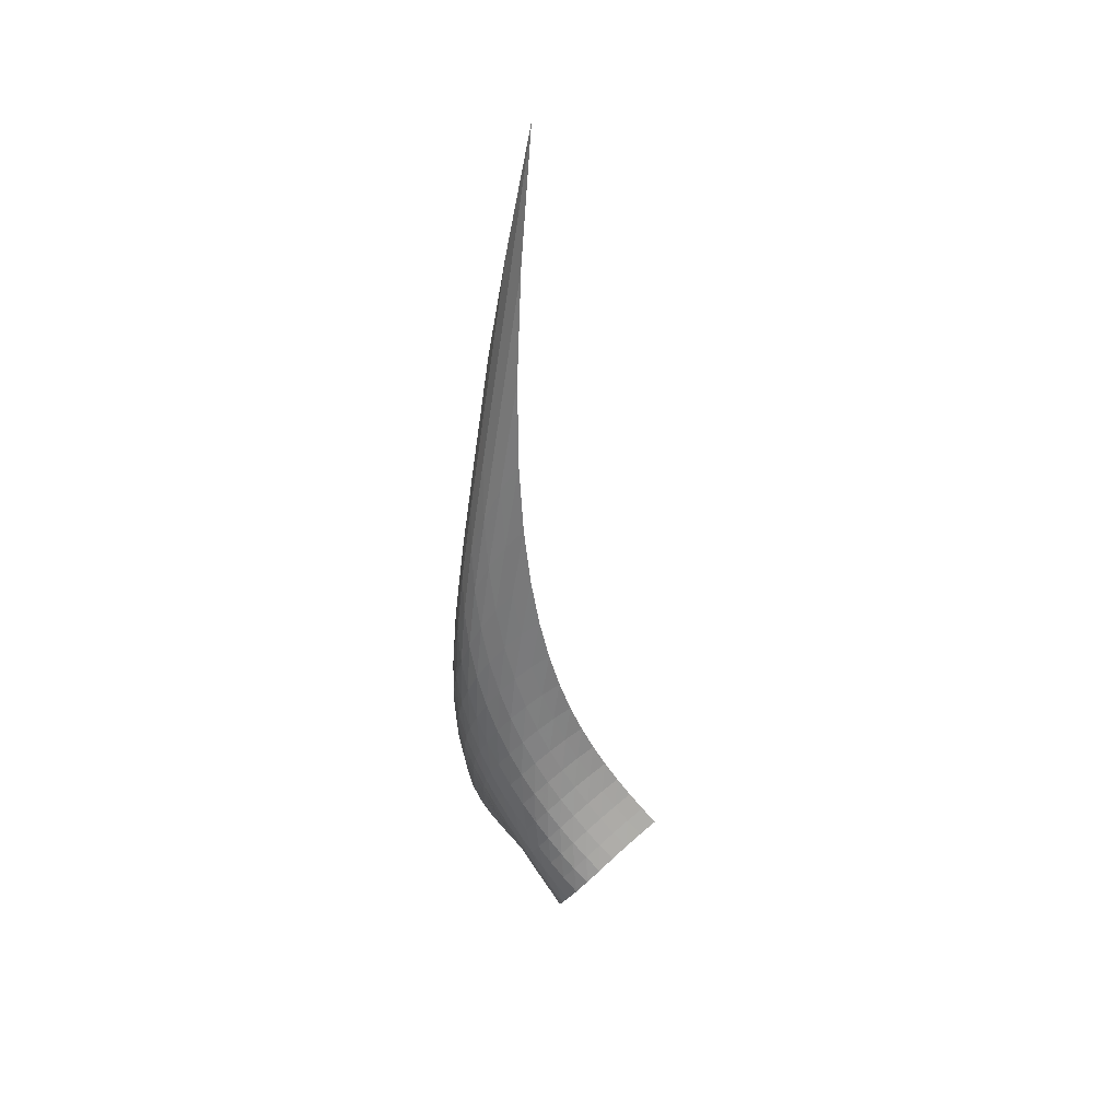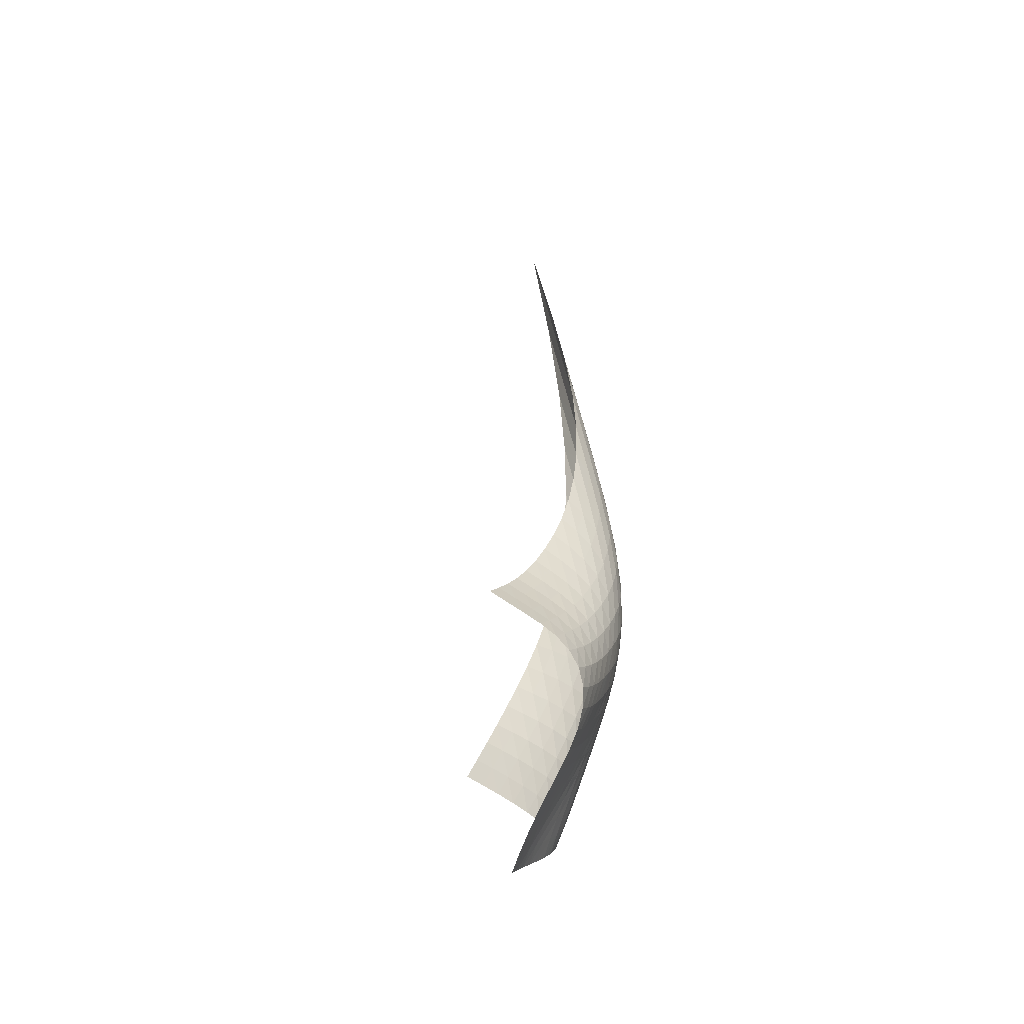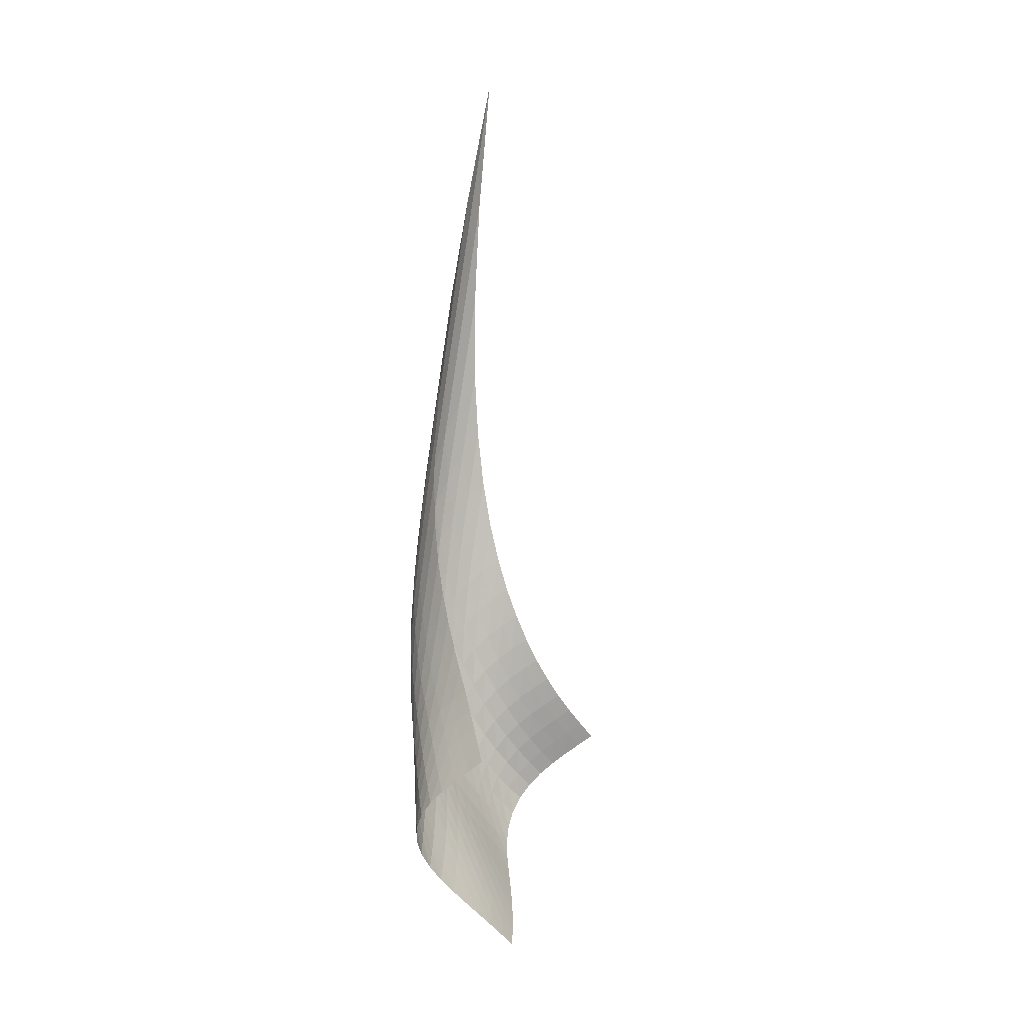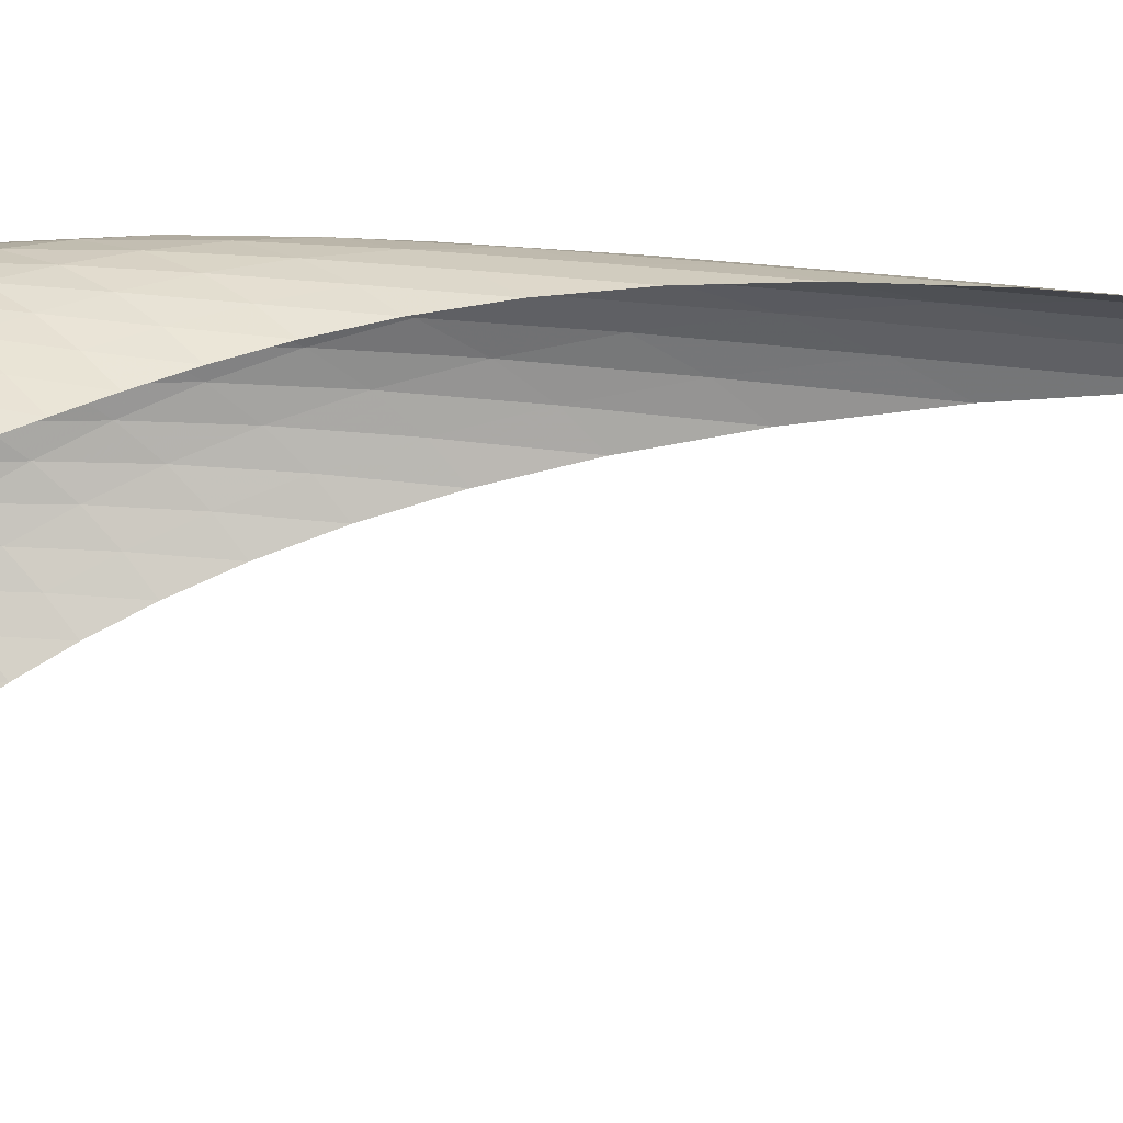
<metadata>
{"format":"obj","ext":"obj","renderer":"f3d","projection":"perspective","resolution":1024,"background":"white","views":[{"elev":35.6,"azim":16.0,"up":"+Y"},{"elev":-46.2,"azim":-140.3,"up":"+Y"},{"elev":-1.3,"azim":70.7,"up":"+Y"},{"elev":19.8,"azim":78.6,"up":"+Z"}]}
</metadata>
<code>
v -6.511 -0.1088 6.511
v -0.5827 -30.22 8.834
v -8.834 -30.22 0.5827
v -5.695 -39.11 5.695
v -8.809 -29.6 1.154
v -8.793 -28.95 1.723
v -8.799 -28.24 2.28
v -8.842 -27.44 2.815
v -8.926 -26.56 3.322
v -9.041 -25.57 3.802
v -9.171 -24.46 4.256
v -9.292 -23.21 4.688
v -9.38 -21.78 5.099
v -9.407 -20.14 5.489
v -9.345 -18.22 5.852
v -9.162 -15.94 6.179
v -8.823 -13.19 6.448
v -8.289 -9.783 6.625
v -7.52 -5.462 6.66
v -6.66 -5.462 7.52
v -6.625 -9.783 8.289
v -6.448 -13.19 8.823
v -6.179 -15.94 9.162
v -5.852 -18.22 9.345
v -5.489 -20.14 9.407
v -5.099 -21.78 9.38
v -4.688 -23.21 9.292
v -4.256 -24.46 9.171
v -3.802 -25.57 9.041
v -3.322 -26.56 8.926
v -2.815 -27.44 8.842
v -2.28 -28.24 8.799
v -1.723 -28.95 8.793
v -1.154 -29.6 8.809
v -1.1 -30.68 9.261
v -1.602 -31.14 9.693
v -2.088 -31.61 10.11
v -2.564 -32.12 10.48
v -3.038 -32.68 10.73
v -3.496 -33.29 10.82
v -3.905 -33.93 10.69
v -4.233 -34.58 10.38
v -4.475 -35.2 9.92
v -4.649 -35.8 9.369
v -4.788 -36.38 8.768
v -4.92 -36.94 8.143
v -5.07 -37.49 7.513
v -5.249 -38.04 6.891
v -5.46 -38.58 6.285
v -6.285 -38.58 5.46
v -6.891 -38.04 5.249
v -7.513 -37.49 5.07
v -8.143 -36.94 4.92
v -8.768 -36.38 4.788
v -9.369 -35.8 4.649
v -9.92 -35.2 4.475
v -10.38 -34.58 4.233
v -10.69 -33.93 3.905
v -10.82 -33.29 3.496
v -10.73 -32.68 3.038
v -10.48 -32.12 2.564
v -10.11 -31.61 2.088
v -9.693 -31.14 1.602
v -9.261 -30.68 1.1
v -7.5 -8.492 7.5
v -8.243 -11.66 7.411
v -8.814 -14.44 7.213
v -9.216 -16.83 6.928
v -9.469 -18.9 6.582
v -9.599 -20.7 6.194
v -9.633 -22.28 5.775
v -9.596 -23.67 5.333
v -9.516 -24.9 4.872
v -9.417 -26.01 4.392
v -9.323 -27 3.891
v -9.254 -27.89 3.366
v -9.219 -28.69 2.818
v -9.217 -29.41 2.251
v -9.236 -30.06 1.674
v -7.411 -11.66 8.243
v -8.137 -13.85 8.137
v -8.74 -16 7.937
v -9.2 -17.99 7.649
v -9.523 -19.8 7.292
v -9.723 -21.44 6.884
v -9.823 -22.91 6.44
v -9.846 -24.24 5.97
v -9.816 -25.43 5.48
v -9.759 -26.51 4.972
v -9.698 -27.48 4.448
v -9.652 -28.36 3.905
v -9.633 -29.15 3.344
v -9.642 -29.87 2.767
v -9.667 -30.52 2.183
v -7.213 -14.44 8.814
v -7.937 -16 8.74
v -8.571 -17.67 8.571
v -9.086 -19.31 8.304
v -9.474 -20.87 7.953
v -9.745 -22.33 7.539
v -9.914 -23.68 7.079
v -10 -24.92 6.587
v -10.03 -26.05 6.072
v -10.03 -27.09 5.54
v -10.01 -28.03 4.994
v -10 -28.88 4.433
v -10.01 -29.66 3.858
v -10.04 -30.36 3.271
v -10.08 -31 2.677
v -6.928 -16.83 9.216
v -7.649 -17.99 9.2
v -8.304 -19.31 9.086
v -8.86 -20.67 8.86
v -9.304 -22.02 8.535
v -9.637 -23.32 8.131
v -9.87 -24.55 7.67
v -10.02 -25.7 7.169
v -10.12 -26.76 6.64
v -10.17 -27.75 6.091
v -10.21 -28.65 5.529
v -10.25 -29.47 4.954
v -10.3 -30.22 4.367
v -10.36 -30.91 3.77
v -10.43 -31.53 3.166
v -6.582 -18.9 9.469
v -7.292 -19.8 9.523
v -7.953 -20.87 9.474
v -8.535 -22.02 9.304
v -9.018 -23.19 9.018
v -9.397 -24.35 8.637
v -9.681 -25.47 8.187
v -9.887 -26.54 7.689
v -10.04 -27.54 7.158
v -10.15 -28.47 6.605
v -10.24 -29.33 6.036
v -10.33 -30.12 5.456
v -10.43 -30.85 4.864
v -10.54 -31.51 4.262
v -10.65 -32.11 3.652
v -6.194 -20.7 9.599
v -6.884 -21.44 9.723
v -7.539 -22.33 9.745
v -8.131 -23.32 9.637
v -8.637 -24.35 9.397
v -9.045 -25.4 9.045
v -9.361 -26.42 8.612
v -9.603 -27.4 8.122
v -9.79 -28.34 7.597
v -9.945 -29.22 7.048
v -10.08 -30.05 6.483
v -10.22 -30.81 5.907
v -10.37 -31.51 5.32
v -10.53 -32.16 4.722
v -10.68 -32.74 4.114
v -5.775 -22.28 9.633
v -6.44 -22.91 9.823
v -7.079 -23.68 9.914
v -7.67 -24.55 9.87
v -8.187 -25.47 9.681
v -8.612 -26.42 9.361
v -8.945 -27.36 8.945
v -9.204 -28.27 8.465
v -9.411 -29.15 7.944
v -9.589 -29.98 7.4
v -9.756 -30.77 6.842
v -9.928 -31.51 6.274
v -10.11 -32.19 5.698
v -10.31 -32.82 5.113
v -10.51 -33.4 4.515
v -5.333 -23.67 9.596
v -5.97 -24.24 9.846
v -6.587 -24.92 10
v -7.169 -25.7 10.02
v -7.689 -26.54 9.887
v -8.122 -27.4 9.603
v -8.465 -28.27 9.204
v -8.73 -29.12 8.73
v -8.942 -29.94 8.21
v -9.127 -30.73 7.667
v -9.305 -31.48 7.111
v -9.492 -32.19 6.55
v -9.696 -32.86 5.984
v -9.918 -33.48 5.411
v -10.15 -34.05 4.829
v -4.872 -24.9 9.516
v -5.48 -25.43 9.816
v -6.072 -26.05 10.03
v -6.64 -26.76 10.12
v -7.158 -27.54 10.04
v -7.597 -28.34 9.79
v -7.944 -29.15 9.411
v -8.21 -29.94 8.942
v -8.42 -30.71 8.42
v -8.602 -31.45 7.872
v -8.779 -32.16 7.313
v -8.969 -32.85 6.751
v -9.18 -33.5 6.189
v -9.413 -34.11 5.625
v -9.665 -34.67 5.055
v -4.392 -26.01 9.417
v -4.972 -26.51 9.759
v -5.54 -27.09 10.03
v -6.091 -27.75 10.17
v -6.605 -28.47 10.15
v -7.048 -29.22 9.945
v -7.4 -29.98 9.589
v -7.667 -30.73 9.127
v -7.872 -31.45 8.602
v -8.046 -32.15 8.046
v -8.215 -32.83 7.478
v -8.398 -33.48 6.909
v -8.606 -34.11 6.344
v -8.842 -34.71 5.782
v -9.1 -35.27 5.219
v -3.891 -27 9.323
v -4.448 -27.48 9.698
v -4.994 -28.03 10.01
v -5.529 -28.65 10.21
v -6.036 -29.33 10.24
v -6.483 -30.05 10.08
v -6.842 -30.77 9.756
v -7.111 -31.48 9.305
v -7.313 -32.16 8.779
v -7.478 -32.83 8.215
v -7.636 -33.47 7.636
v -7.809 -34.09 7.057
v -8.008 -34.7 6.483
v -8.238 -35.29 5.916
v -8.494 -35.84 5.352
v -3.366 -27.89 9.254
v -3.905 -28.36 9.652
v -4.433 -28.88 10
v -4.954 -29.47 10.25
v -5.456 -30.12 10.33
v -5.907 -30.81 10.22
v -6.274 -31.51 9.928
v -6.55 -32.19 9.492
v -6.751 -32.85 8.969
v -6.909 -33.48 8.398
v -7.057 -34.09 7.809
v -7.217 -34.7 7.217
v -7.404 -35.28 6.631
v -7.623 -35.85 6.055
v -7.872 -36.41 5.486
v -2.818 -28.69 9.219
v -3.344 -29.15 9.633
v -3.858 -29.66 10.01
v -4.367 -30.22 10.3
v -4.864 -30.85 10.43
v -5.32 -31.51 10.37
v -5.698 -32.19 10.11
v -5.984 -32.86 9.696
v -6.189 -33.5 9.18
v -6.344 -34.11 8.606
v -6.483 -34.7 8.008
v -6.631 -35.28 7.404
v -6.806 -35.85 6.806
v -7.013 -36.41 6.218
v -7.251 -36.96 5.64
v -2.251 -29.41 9.217
v -2.767 -29.87 9.642
v -3.271 -30.36 10.04
v -3.77 -30.91 10.36
v -4.262 -31.51 10.54
v -4.722 -32.16 10.53
v -5.113 -32.82 10.31
v -5.411 -33.48 9.918
v -5.625 -34.11 9.413
v -5.782 -34.71 8.842
v -5.916 -35.29 8.238
v -6.055 -35.85 7.623
v -6.218 -36.41 7.013
v -6.413 -36.97 6.413
v -6.64 -37.51 5.826
v -1.674 -30.06 9.236
v -2.183 -30.52 9.667
v -2.677 -31 10.08
v -3.166 -31.53 10.43
v -3.652 -32.11 10.65
v -4.114 -32.74 10.68
v -4.515 -33.4 10.51
v -4.829 -34.05 10.15
v -5.055 -34.67 9.665
v -5.219 -35.27 9.1
v -5.352 -35.84 8.494
v -5.486 -36.41 7.872
v -5.64 -36.96 7.251
v -5.826 -37.51 6.64
v -6.044 -38.05 6.044
f 289 49 4
f 289 4 50
f 5 79 64
f 5 64 3
f 79 94 63
f 79 63 64
f 94 109 62
f 94 62 63
f 109 124 61
f 109 61 62
f 124 139 60
f 124 60 61
f 139 154 59
f 139 59 60
f 154 169 58
f 154 58 59
f 169 184 57
f 169 57 58
f 184 199 56
f 184 56 57
f 199 214 55
f 199 55 56
f 214 229 54
f 214 54 55
f 229 244 53
f 229 53 54
f 244 259 52
f 244 52 53
f 259 274 51
f 259 51 52
f 274 289 50
f 274 50 51
f 1 20 65
f 1 65 19
f 19 65 66
f 19 66 18
f 18 66 67
f 18 67 17
f 17 67 68
f 17 68 16
f 16 68 69
f 16 69 15
f 15 69 70
f 15 70 14
f 14 70 71
f 14 71 13
f 13 71 72
f 13 72 12
f 12 72 73
f 12 73 11
f 11 73 74
f 11 74 10
f 10 74 75
f 10 75 9
f 9 75 76
f 9 76 8
f 8 76 77
f 8 77 7
f 7 77 78
f 7 78 6
f 6 78 79
f 6 79 5
f 20 21 80
f 20 80 65
f 65 80 81
f 65 81 66
f 66 81 82
f 66 82 67
f 67 82 83
f 67 83 68
f 68 83 84
f 68 84 69
f 69 84 85
f 69 85 70
f 70 85 86
f 70 86 71
f 71 86 87
f 71 87 72
f 72 87 88
f 72 88 73
f 73 88 89
f 73 89 74
f 74 89 90
f 74 90 75
f 75 90 91
f 75 91 76
f 76 91 92
f 76 92 77
f 77 92 93
f 77 93 78
f 78 93 94
f 78 94 79
f 21 22 95
f 21 95 80
f 80 95 96
f 80 96 81
f 81 96 97
f 81 97 82
f 82 97 98
f 82 98 83
f 83 98 99
f 83 99 84
f 84 99 100
f 84 100 85
f 85 100 101
f 85 101 86
f 86 101 102
f 86 102 87
f 87 102 103
f 87 103 88
f 88 103 104
f 88 104 89
f 89 104 105
f 89 105 90
f 90 105 106
f 90 106 91
f 91 106 107
f 91 107 92
f 92 107 108
f 92 108 93
f 93 108 109
f 93 109 94
f 22 23 110
f 22 110 95
f 95 110 111
f 95 111 96
f 96 111 112
f 96 112 97
f 97 112 113
f 97 113 98
f 98 113 114
f 98 114 99
f 99 114 115
f 99 115 100
f 100 115 116
f 100 116 101
f 101 116 117
f 101 117 102
f 102 117 118
f 102 118 103
f 103 118 119
f 103 119 104
f 104 119 120
f 104 120 105
f 105 120 121
f 105 121 106
f 106 121 122
f 106 122 107
f 107 122 123
f 107 123 108
f 108 123 124
f 108 124 109
f 23 24 125
f 23 125 110
f 110 125 126
f 110 126 111
f 111 126 127
f 111 127 112
f 112 127 128
f 112 128 113
f 113 128 129
f 113 129 114
f 114 129 130
f 114 130 115
f 115 130 131
f 115 131 116
f 116 131 132
f 116 132 117
f 117 132 133
f 117 133 118
f 118 133 134
f 118 134 119
f 119 134 135
f 119 135 120
f 120 135 136
f 120 136 121
f 121 136 137
f 121 137 122
f 122 137 138
f 122 138 123
f 123 138 139
f 123 139 124
f 24 25 140
f 24 140 125
f 125 140 141
f 125 141 126
f 126 141 142
f 126 142 127
f 127 142 143
f 127 143 128
f 128 143 144
f 128 144 129
f 129 144 145
f 129 145 130
f 130 145 146
f 130 146 131
f 131 146 147
f 131 147 132
f 132 147 148
f 132 148 133
f 133 148 149
f 133 149 134
f 134 149 150
f 134 150 135
f 135 150 151
f 135 151 136
f 136 151 152
f 136 152 137
f 137 152 153
f 137 153 138
f 138 153 154
f 138 154 139
f 25 26 155
f 25 155 140
f 140 155 156
f 140 156 141
f 141 156 157
f 141 157 142
f 142 157 158
f 142 158 143
f 143 158 159
f 143 159 144
f 144 159 160
f 144 160 145
f 145 160 161
f 145 161 146
f 146 161 162
f 146 162 147
f 147 162 163
f 147 163 148
f 148 163 164
f 148 164 149
f 149 164 165
f 149 165 150
f 150 165 166
f 150 166 151
f 151 166 167
f 151 167 152
f 152 167 168
f 152 168 153
f 153 168 169
f 153 169 154
f 26 27 170
f 26 170 155
f 155 170 171
f 155 171 156
f 156 171 172
f 156 172 157
f 157 172 173
f 157 173 158
f 158 173 174
f 158 174 159
f 159 174 175
f 159 175 160
f 160 175 176
f 160 176 161
f 161 176 177
f 161 177 162
f 162 177 178
f 162 178 163
f 163 178 179
f 163 179 164
f 164 179 180
f 164 180 165
f 165 180 181
f 165 181 166
f 166 181 182
f 166 182 167
f 167 182 183
f 167 183 168
f 168 183 184
f 168 184 169
f 27 28 185
f 27 185 170
f 170 185 186
f 170 186 171
f 171 186 187
f 171 187 172
f 172 187 188
f 172 188 173
f 173 188 189
f 173 189 174
f 174 189 190
f 174 190 175
f 175 190 191
f 175 191 176
f 176 191 192
f 176 192 177
f 177 192 193
f 177 193 178
f 178 193 194
f 178 194 179
f 179 194 195
f 179 195 180
f 180 195 196
f 180 196 181
f 181 196 197
f 181 197 182
f 182 197 198
f 182 198 183
f 183 198 199
f 183 199 184
f 28 29 200
f 28 200 185
f 185 200 201
f 185 201 186
f 186 201 202
f 186 202 187
f 187 202 203
f 187 203 188
f 188 203 204
f 188 204 189
f 189 204 205
f 189 205 190
f 190 205 206
f 190 206 191
f 191 206 207
f 191 207 192
f 192 207 208
f 192 208 193
f 193 208 209
f 193 209 194
f 194 209 210
f 194 210 195
f 195 210 211
f 195 211 196
f 196 211 212
f 196 212 197
f 197 212 213
f 197 213 198
f 198 213 214
f 198 214 199
f 29 30 215
f 29 215 200
f 200 215 216
f 200 216 201
f 201 216 217
f 201 217 202
f 202 217 218
f 202 218 203
f 203 218 219
f 203 219 204
f 204 219 220
f 204 220 205
f 205 220 221
f 205 221 206
f 206 221 222
f 206 222 207
f 207 222 223
f 207 223 208
f 208 223 224
f 208 224 209
f 209 224 225
f 209 225 210
f 210 225 226
f 210 226 211
f 211 226 227
f 211 227 212
f 212 227 228
f 212 228 213
f 213 228 229
f 213 229 214
f 30 31 230
f 30 230 215
f 215 230 231
f 215 231 216
f 216 231 232
f 216 232 217
f 217 232 233
f 217 233 218
f 218 233 234
f 218 234 219
f 219 234 235
f 219 235 220
f 220 235 236
f 220 236 221
f 221 236 237
f 221 237 222
f 222 237 238
f 222 238 223
f 223 238 239
f 223 239 224
f 224 239 240
f 224 240 225
f 225 240 241
f 225 241 226
f 226 241 242
f 226 242 227
f 227 242 243
f 227 243 228
f 228 243 244
f 228 244 229
f 31 32 245
f 31 245 230
f 230 245 246
f 230 246 231
f 231 246 247
f 231 247 232
f 232 247 248
f 232 248 233
f 233 248 249
f 233 249 234
f 234 249 250
f 234 250 235
f 235 250 251
f 235 251 236
f 236 251 252
f 236 252 237
f 237 252 253
f 237 253 238
f 238 253 254
f 238 254 239
f 239 254 255
f 239 255 240
f 240 255 256
f 240 256 241
f 241 256 257
f 241 257 242
f 242 257 258
f 242 258 243
f 243 258 259
f 243 259 244
f 32 33 260
f 32 260 245
f 245 260 261
f 245 261 246
f 246 261 262
f 246 262 247
f 247 262 263
f 247 263 248
f 248 263 264
f 248 264 249
f 249 264 265
f 249 265 250
f 250 265 266
f 250 266 251
f 251 266 267
f 251 267 252
f 252 267 268
f 252 268 253
f 253 268 269
f 253 269 254
f 254 269 270
f 254 270 255
f 255 270 271
f 255 271 256
f 256 271 272
f 256 272 257
f 257 272 273
f 257 273 258
f 258 273 274
f 258 274 259
f 33 34 275
f 33 275 260
f 260 275 276
f 260 276 261
f 261 276 277
f 261 277 262
f 262 277 278
f 262 278 263
f 263 278 279
f 263 279 264
f 264 279 280
f 264 280 265
f 265 280 281
f 265 281 266
f 266 281 282
f 266 282 267
f 267 282 283
f 267 283 268
f 268 283 284
f 268 284 269
f 269 284 285
f 269 285 270
f 270 285 286
f 270 286 271
f 271 286 287
f 271 287 272
f 272 287 288
f 272 288 273
f 273 288 289
f 273 289 274
f 34 2 35
f 34 35 275
f 275 35 36
f 275 36 276
f 276 36 37
f 276 37 277
f 277 37 38
f 277 38 278
f 278 38 39
f 278 39 279
f 279 39 40
f 279 40 280
f 280 40 41
f 280 41 281
f 281 41 42
f 281 42 282
f 282 42 43
f 282 43 283
f 283 43 44
f 283 44 284
f 284 44 45
f 284 45 285
f 285 45 46
f 285 46 286
f 286 46 47
f 286 47 287
f 287 47 48
f 287 48 288
f 288 48 49
f 288 49 289

</code>
